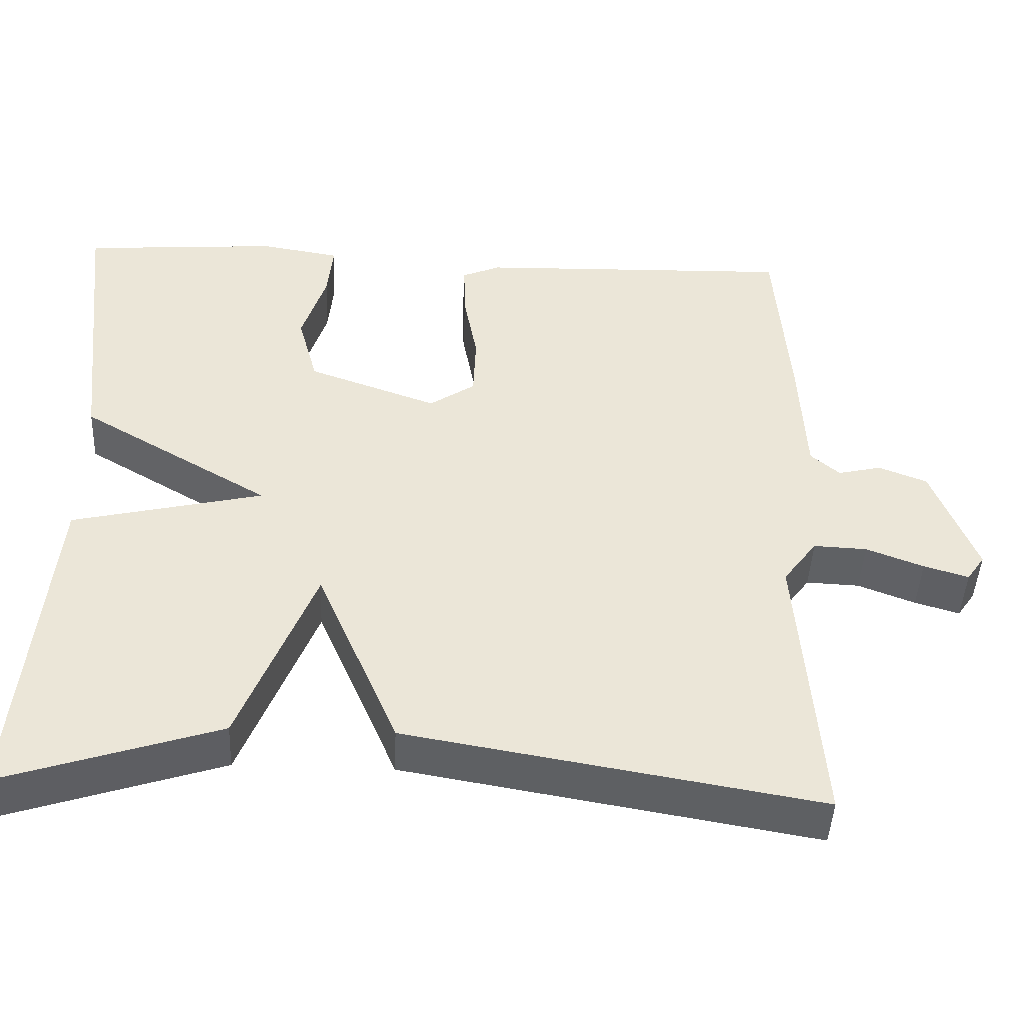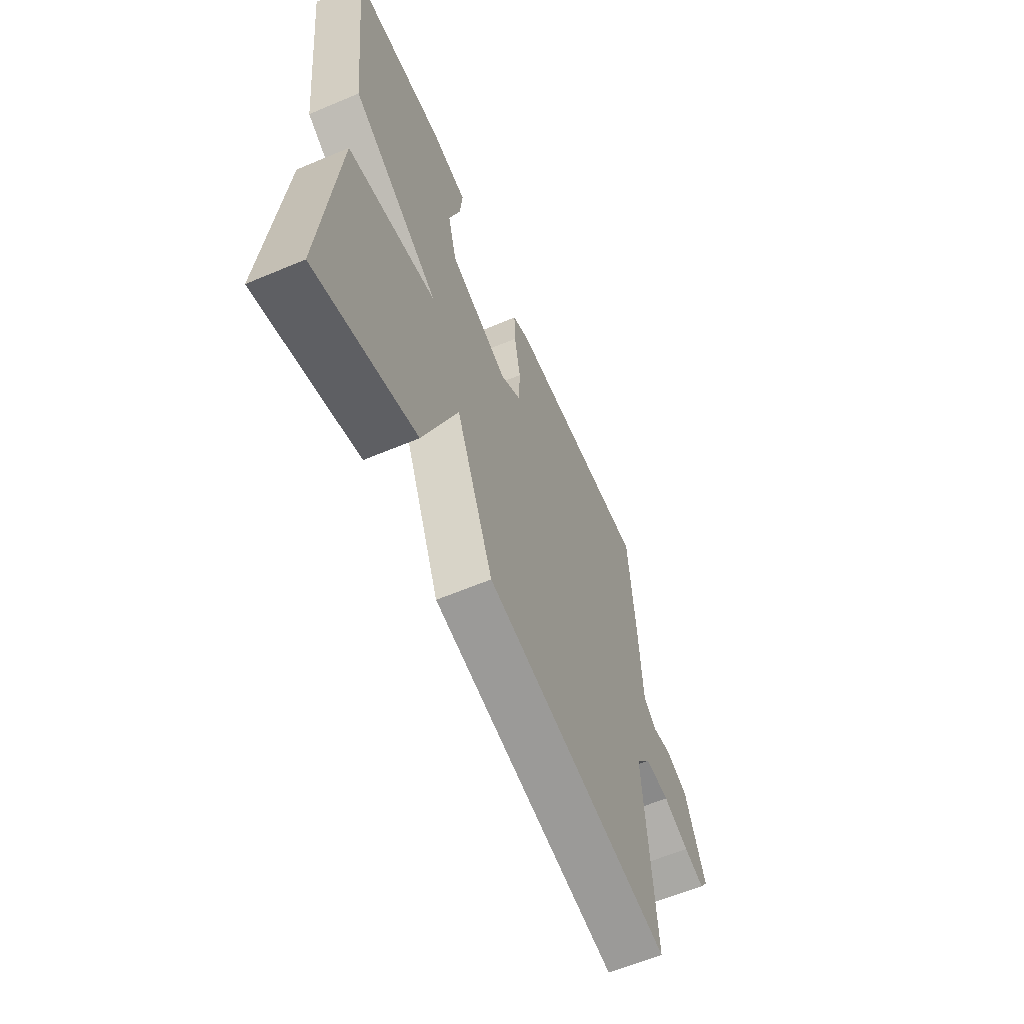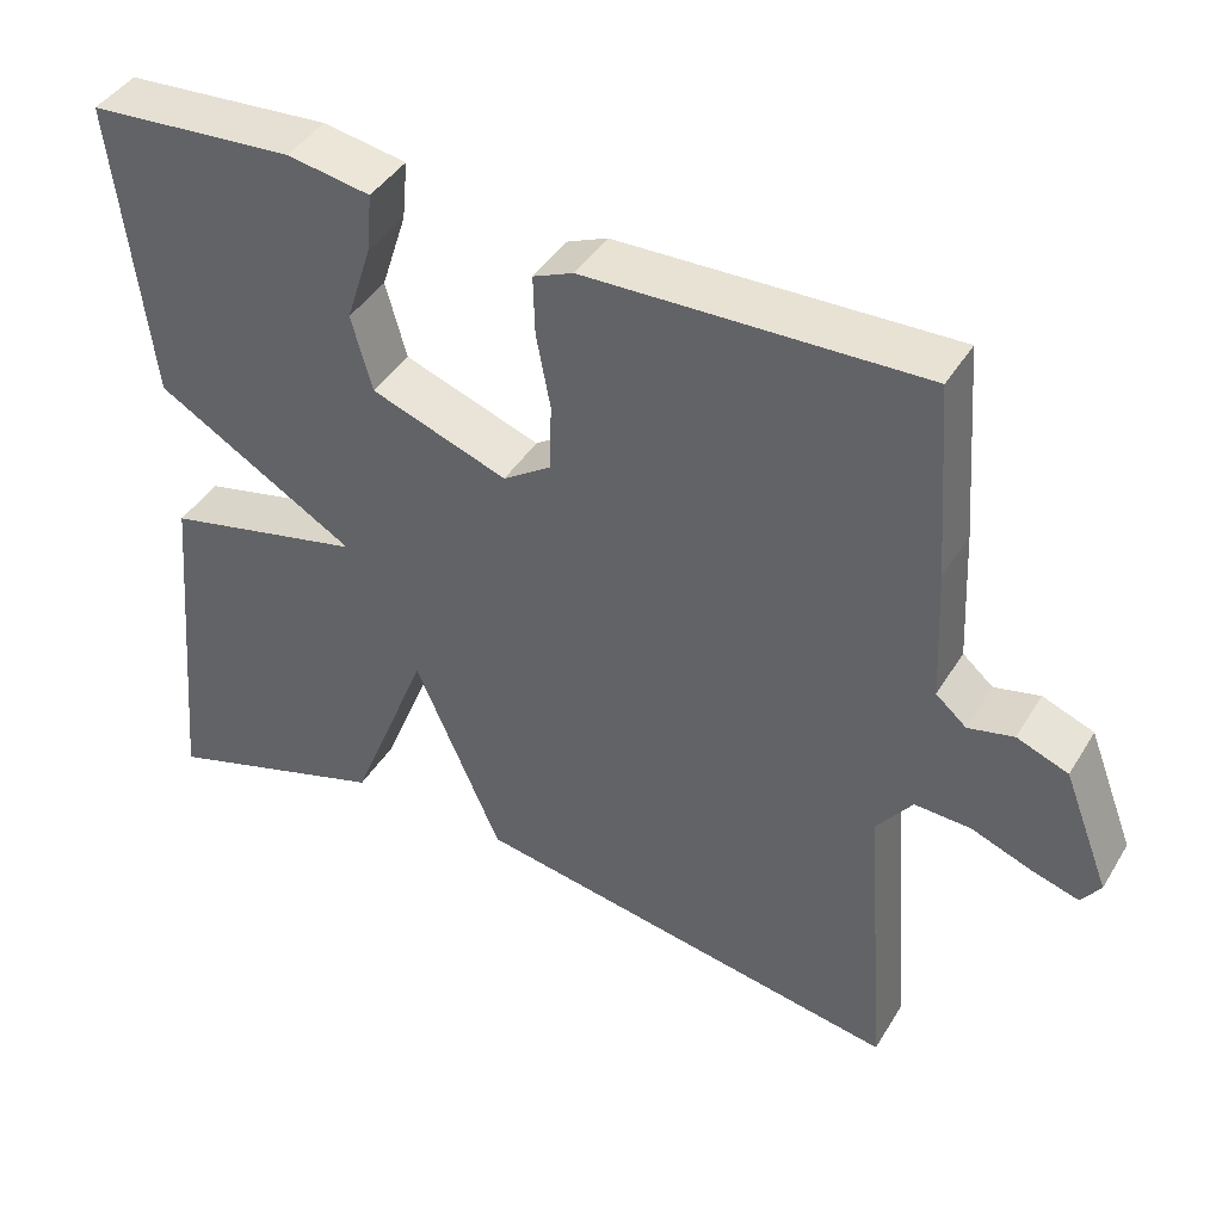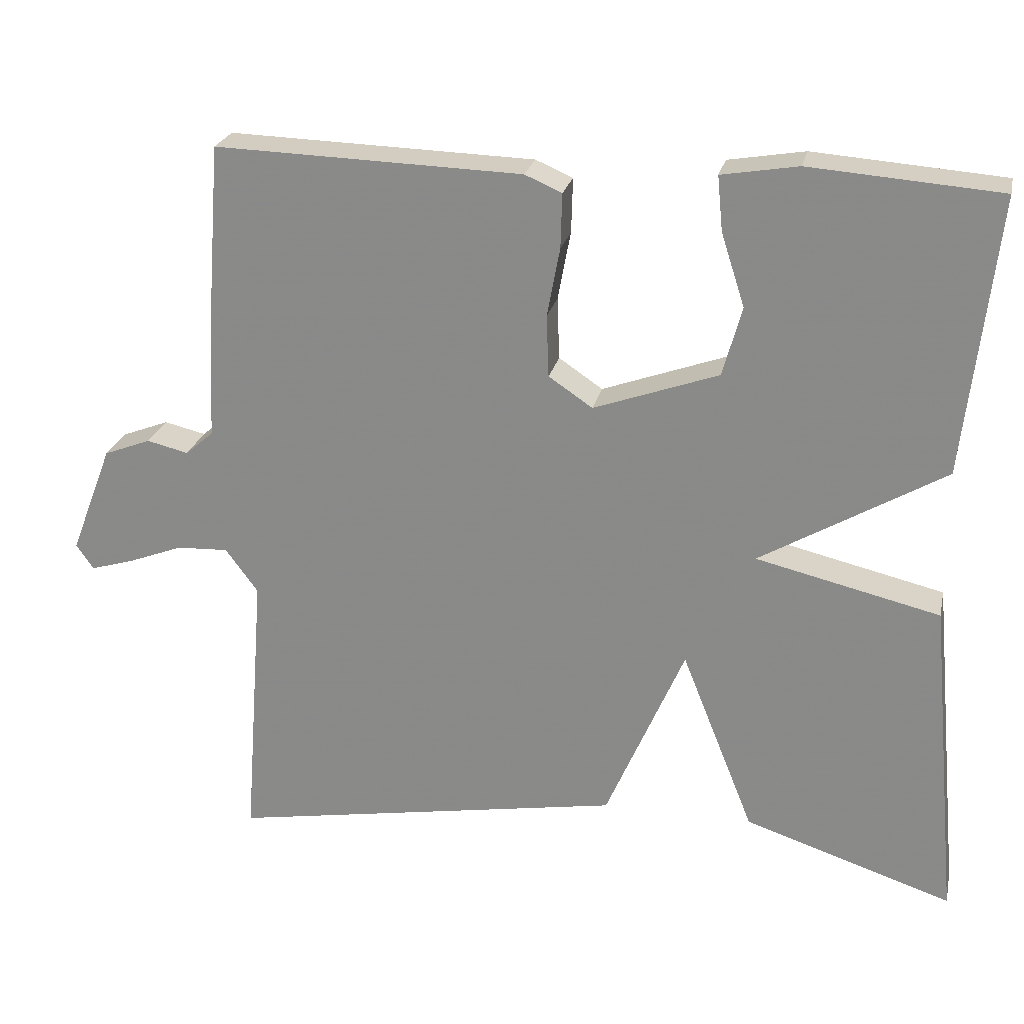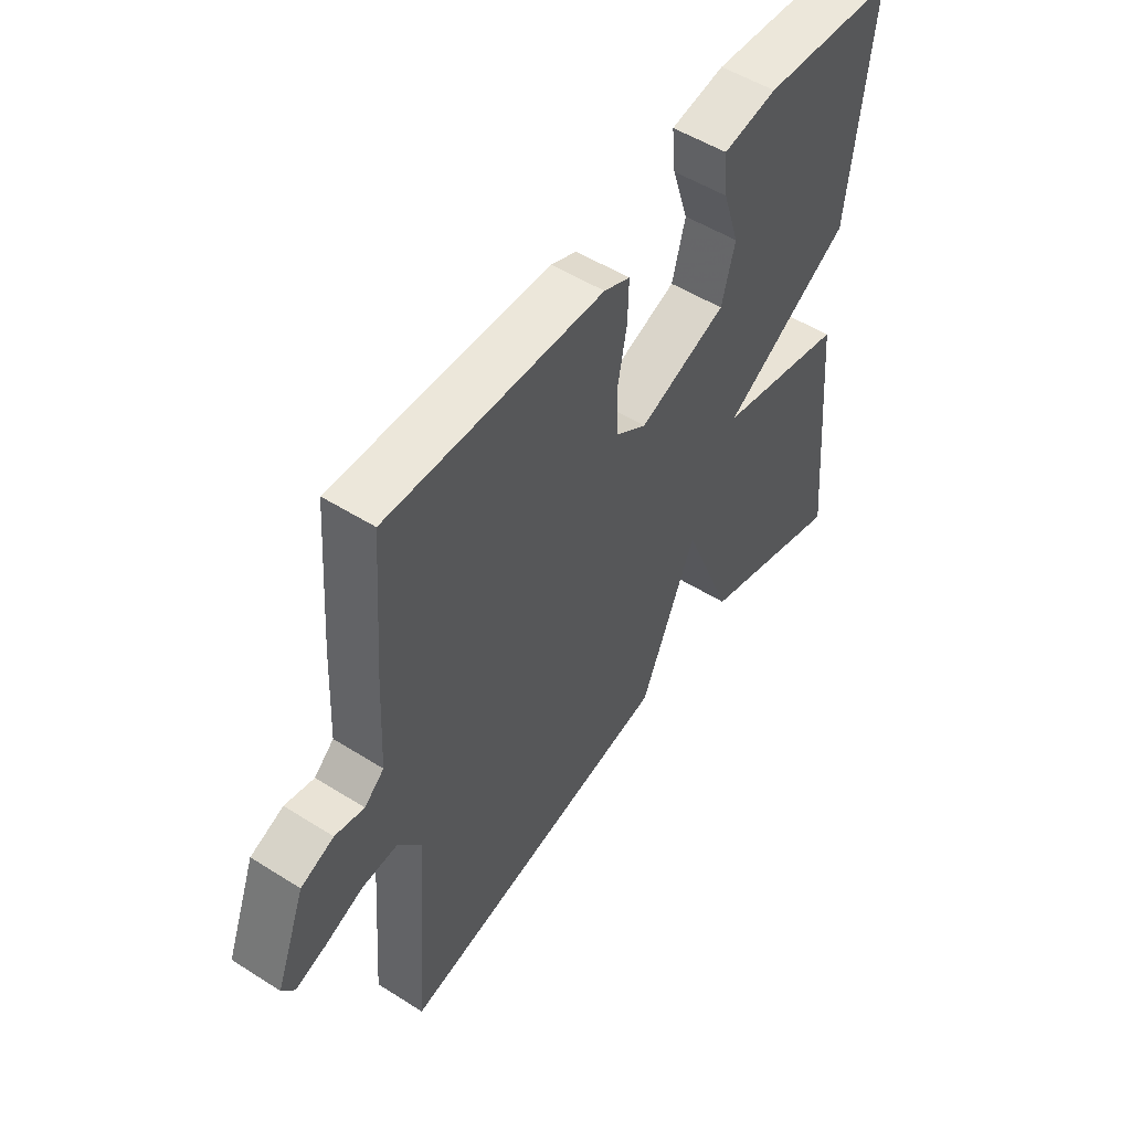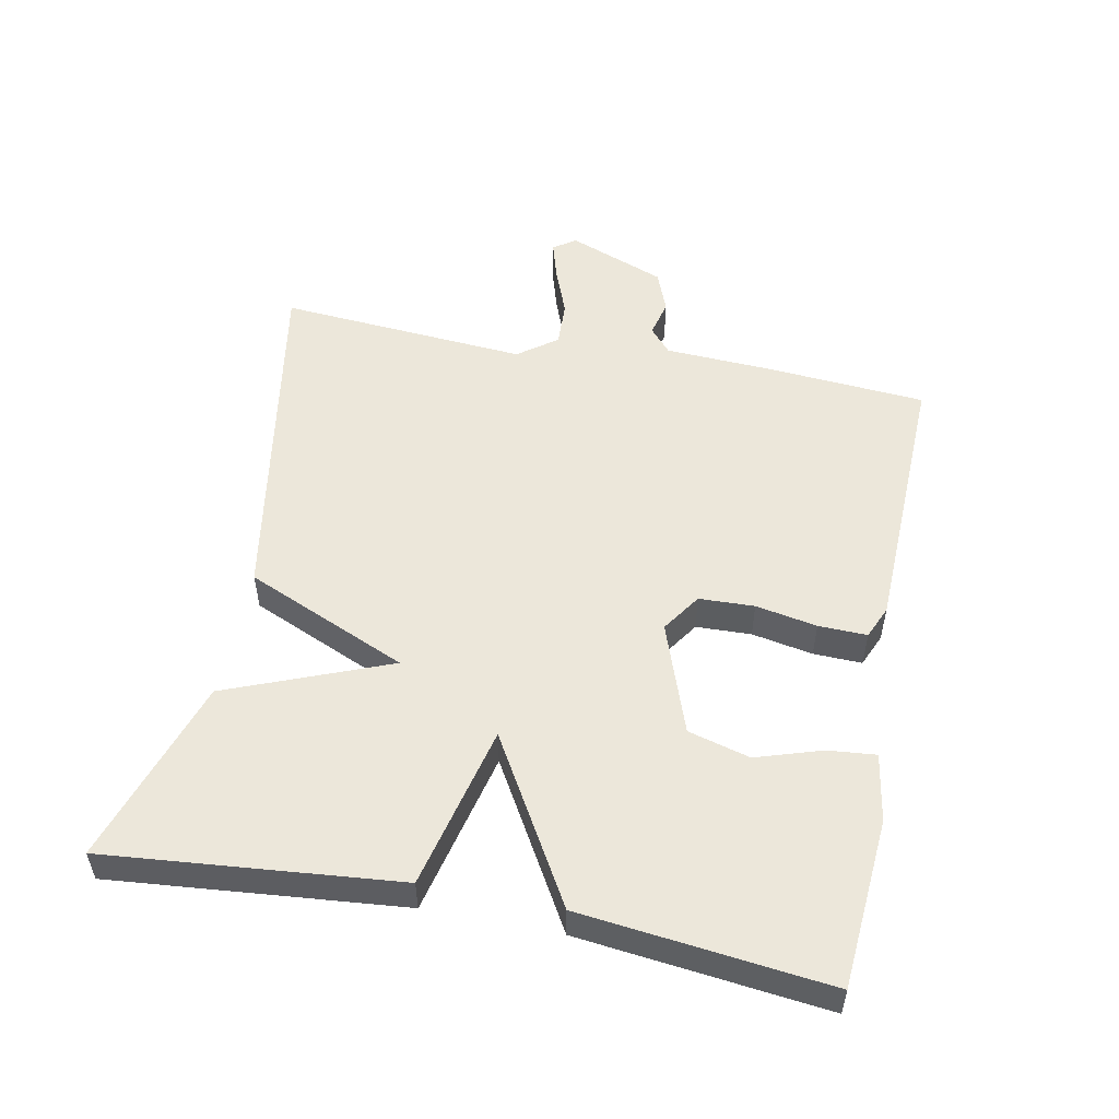
<metadata>
{"format":"obj","ext":"obj","renderer":"f3d","projection":"perspective","resolution":1024,"background":"white","views":[{"elev":-45.2,"azim":-2.6,"up":"+Z"},{"elev":-60.9,"azim":-66.7,"up":"+Z"},{"elev":42.5,"azim":29.1,"up":"+Z"},{"elev":24.1,"azim":-167.6,"up":"+Z"},{"elev":52.0,"azim":124.3,"up":"+Z"},{"elev":53.1,"azim":-78.8,"up":"+Y"}]}
</metadata>
<code>
v -0.5 0.07 0.5
v -0.249 0.07 0.519
v -0.148 0.07 0.502
v -0.155 0.07 0.43
v -0.186 0.07 0.334
v -0.161 0.07 0.242
v 0.004 0.07 0.183
v 0.062 0.07 0.222
v 0.065 0.07 0.304
v 0.048 0.07 0.395
v 0.046 0.07 0.467
v 0.095 0.07 0.488
v 0.5 0.07 0.5
v 0.518 0.07 0.263
v 0.526 0.07 0.102
v 0.563 0.07 0.07
v 0.618 0.07 0.083
v 0.68 0.07 0.059
v 0.736 0.07 -0.086
v 0.713 0.07 -0.119
v 0.656 0.07 -0.102
v 0.583 0.07 -0.074
v 0.515 0.07 -0.071
v 0.472 0.07 -0.129
v 0.5 0.07 -0.5
v -0.024 0.07 -0.41
v -0.128 0.07 -0.169
v -0.224 0.07 -0.41
v -0.5 0.07 -0.5
v -0.459 0.07 -0.067
v -0.216 0.07 -0.01
v -0.459 0.07 0.133
v -0.5 0 0.5
v -0.249 0 0.519
v -0.148 0 0.502
v -0.155 0 0.43
v -0.186 0 0.334
v -0.161 0 0.242
v 0.004 0 0.183
v 0.062 0 0.222
v 0.065 0 0.304
v 0.048 0 0.395
v 0.046 0 0.467
v 0.095 0 0.488
v 0.5 0 0.5
v 0.518 0 0.263
v 0.526 0 0.102
v 0.563 0 0.07
v 0.618 0 0.083
v 0.68 0 0.059
v 0.736 0 -0.086
v 0.713 0 -0.119
v 0.656 0 -0.102
v 0.583 0 -0.074
v 0.515 0 -0.071
v 0.472 0 -0.129
v 0.5 0 -0.5
v -0.024 0 -0.41
v -0.128 0 -0.169
v -0.224 0 -0.41
v -0.5 0 -0.5
v -0.459 0 -0.067
v -0.216 0 -0.01
v -0.459 0 0.133
f 31 32 1 2
f 29 30 31
f 28 29 31
f 27 28 31
f 27 31 2
f 24 25 26 27
f 23 24 27
f 20 21 22
f 19 20 22
f 18 19 22
f 17 18 22
f 16 17 22
f 15 16 22 23
f 14 15 23
f 13 14 23
f 12 13 23
f 11 12 23
f 10 11 23
f 9 10 23
f 8 9 23
f 7 8 23 27
f 2 3 4 5
f 2 5 6
f 27 2 6
f 6 7 27
f 34 33 64 63
f 63 62 61
f 63 61 60
f 63 60 59
f 34 63 59
f 59 58 57 56
f 59 56 55
f 54 53 52
f 54 52 51
f 54 51 50
f 54 50 49
f 54 49 48
f 55 54 48 47
f 55 47 46
f 55 46 45
f 55 45 44
f 55 44 43
f 55 43 42
f 55 42 41
f 55 41 40
f 59 55 40 39
f 37 36 35 34
f 38 37 34
f 38 34 59
f 59 39 38
f 1 33 34 2
f 2 34 35 3
f 3 35 36 4
f 4 36 37 5
f 5 37 38 6
f 6 38 39 7
f 7 39 40 8
f 8 40 41 9
f 9 41 42 10
f 10 42 43 11
f 11 43 44 12
f 12 44 45 13
f 13 45 46 14
f 14 46 47 15
f 15 47 48 16
f 16 48 49 17
f 17 49 50 18
f 18 50 51 19
f 19 51 52 20
f 20 52 53 21
f 21 53 54 22
f 22 54 55 23
f 23 55 56 24
f 24 56 57 25
f 25 57 58 26
f 26 58 59 27
f 27 59 60 28
f 28 60 61 29
f 29 61 62 30
f 30 62 63 31
f 31 63 64 32
f 32 64 33 1

</code>
